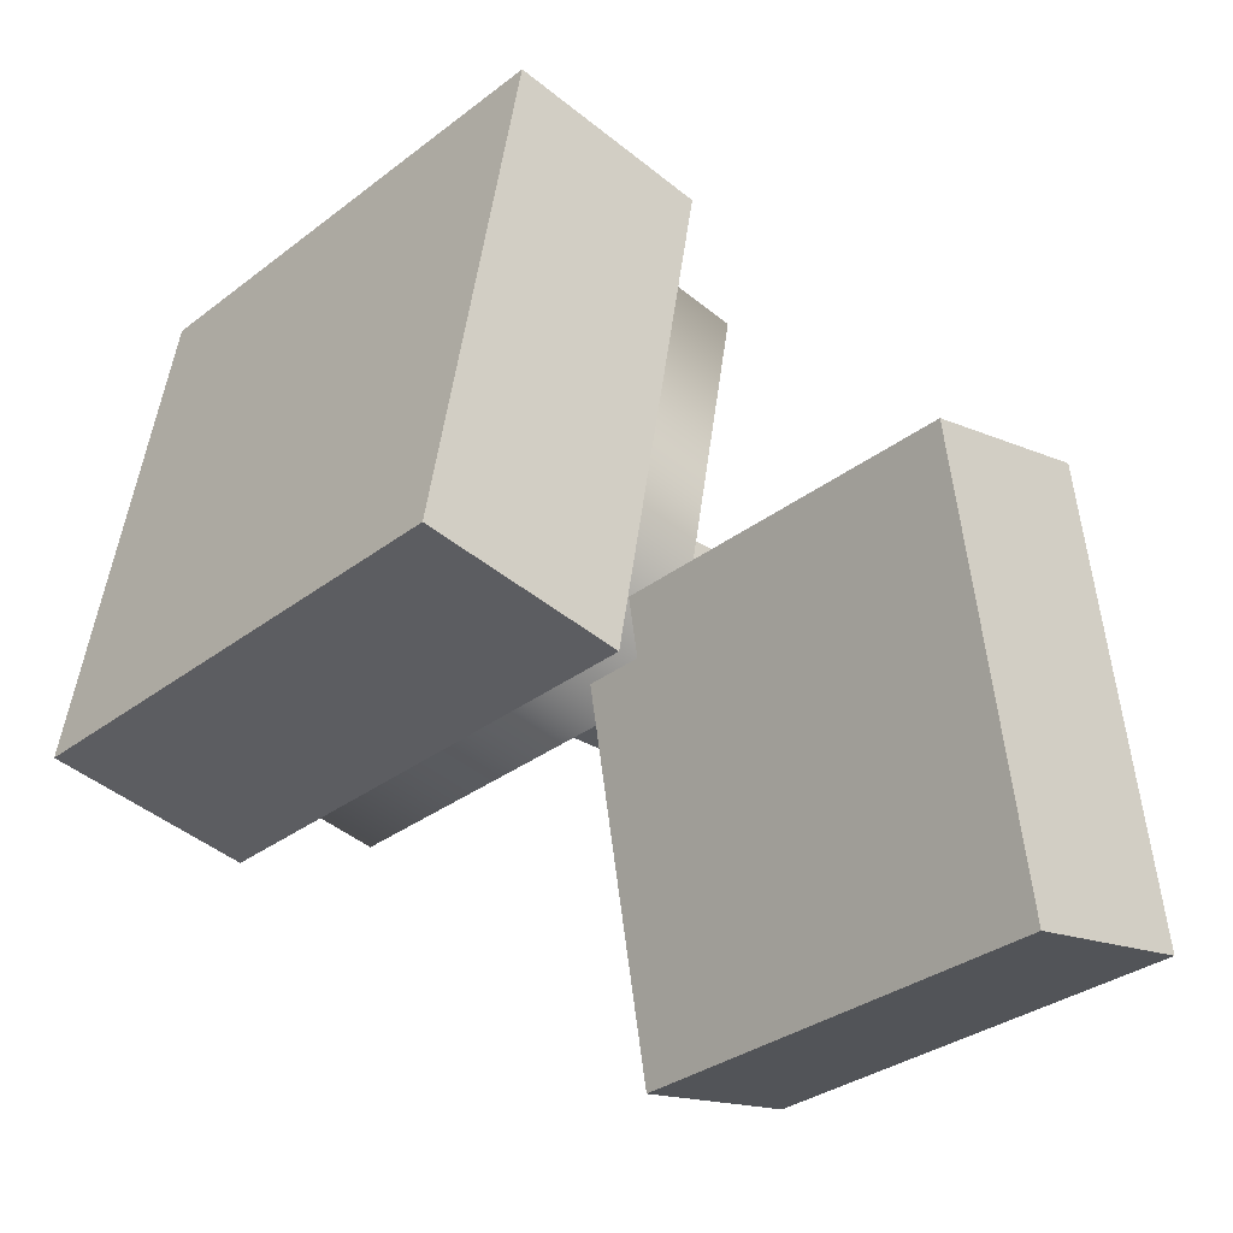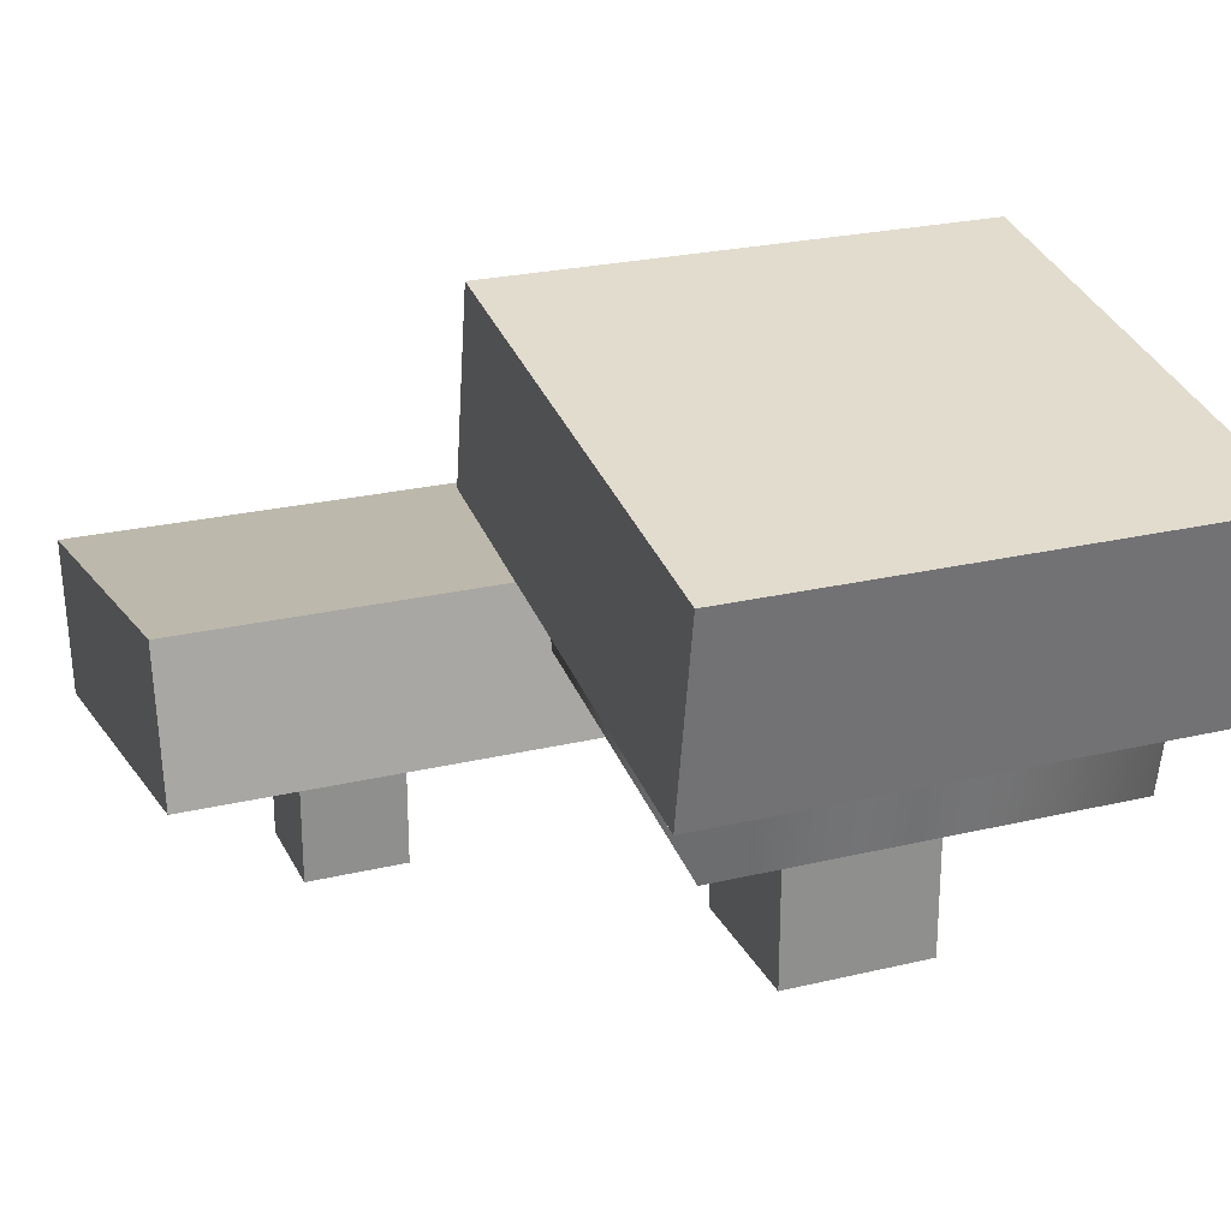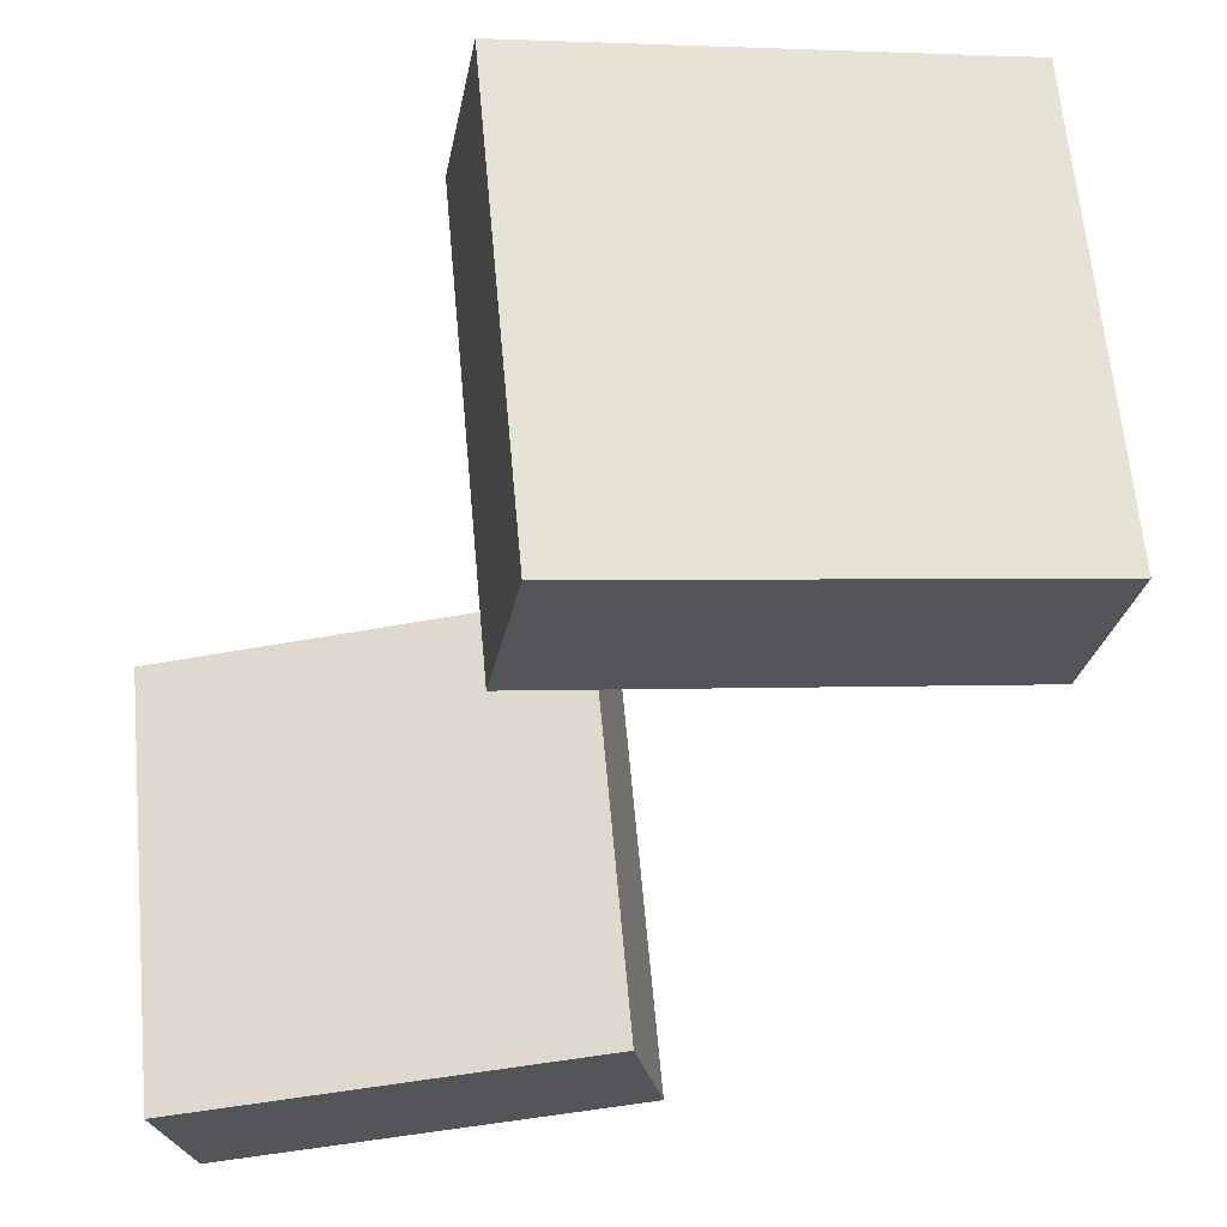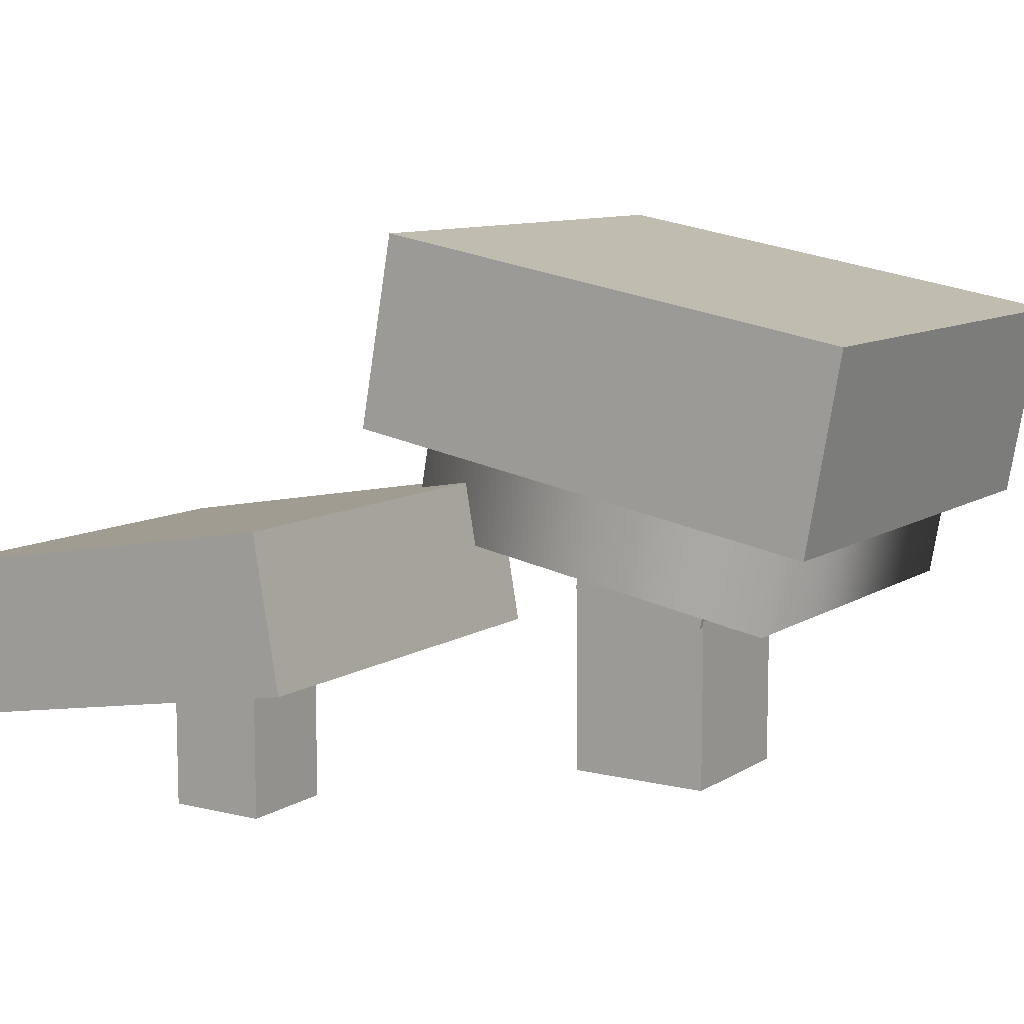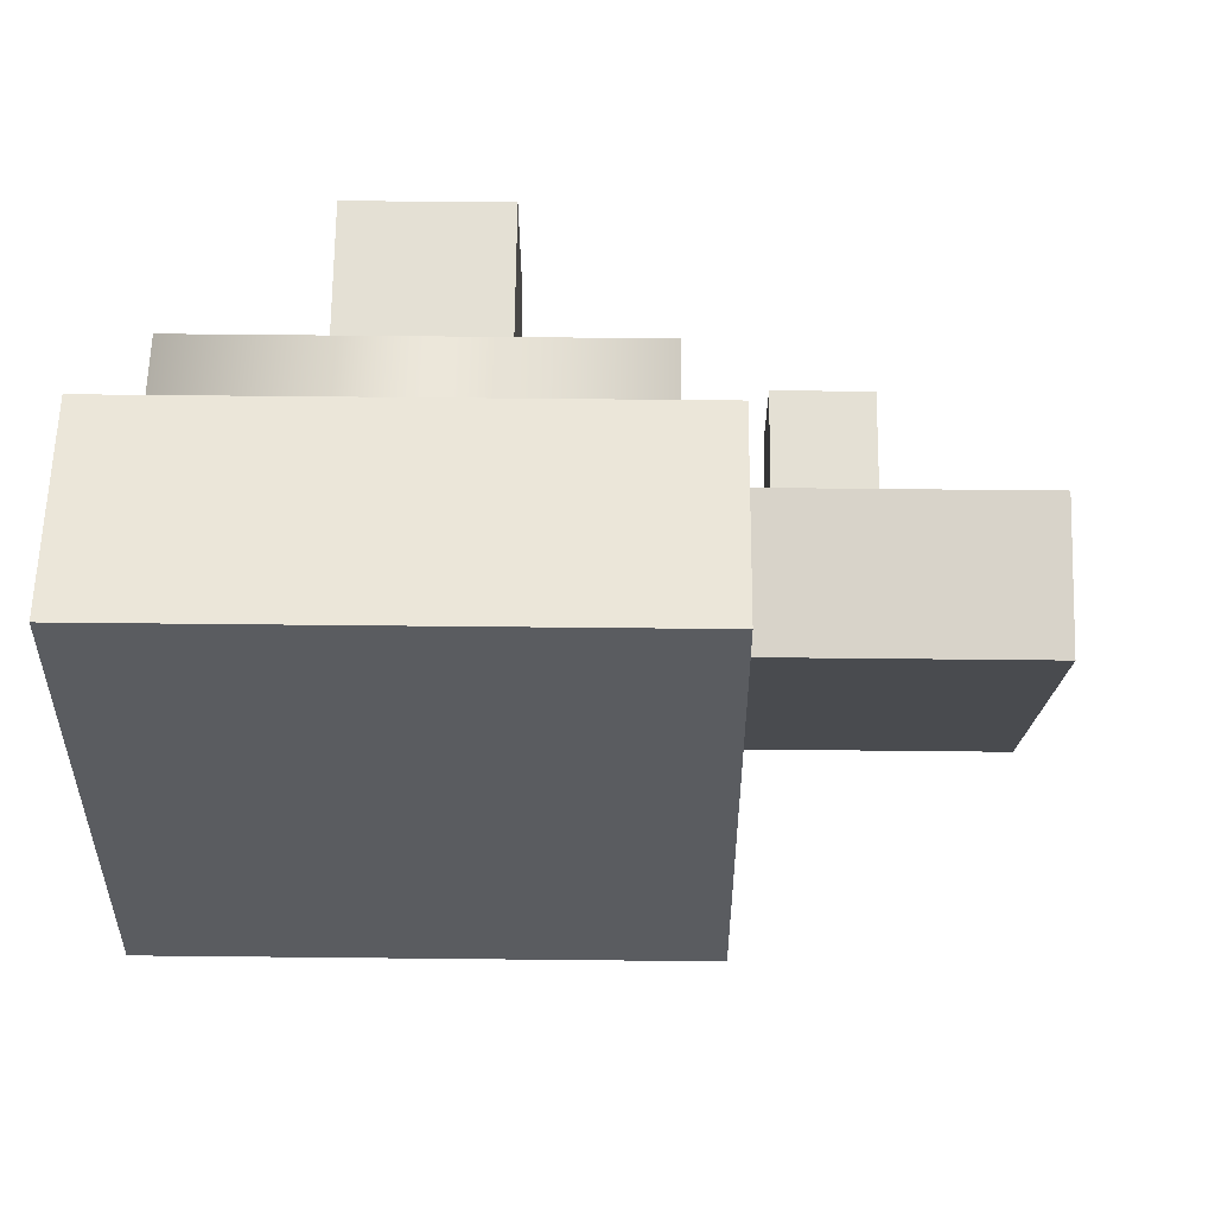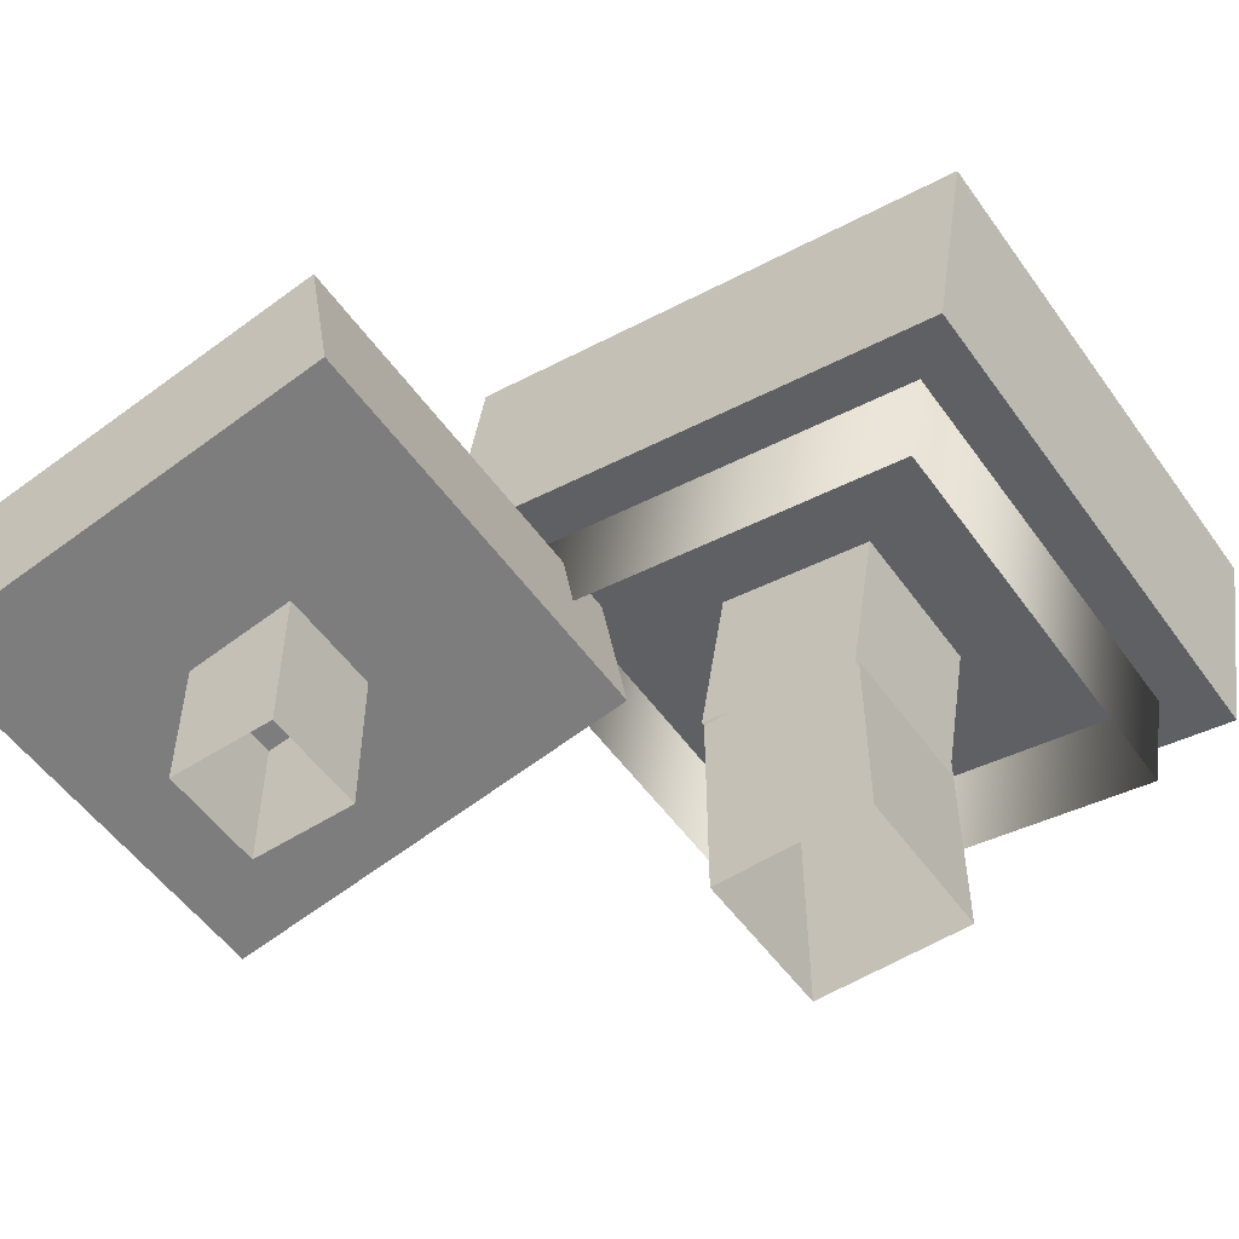
<metadata>
{"format":"obj","ext":"obj","renderer":"f3d","projection":"perspective","resolution":1024,"background":"white","views":[{"elev":-30.9,"azim":-132.0,"up":"+Z"},{"elev":24.7,"azim":-21.3,"up":"+Y"},{"elev":64.5,"azim":-95.2,"up":"+Y"},{"elev":9.5,"azim":-57.4,"up":"+Y"},{"elev":66.0,"azim":-179.4,"up":"+Z"},{"elev":-53.0,"azim":-55.4,"up":"+Y"}]}
</metadata>
<code>
o cube.004
v -0.1875 0.1875 -0.1875
v -0.1875 0 -0.1875
v -0.1875 0.1875 -0.3125
v -0.1875 0 -0.3125
v -0.3125 0.1875 -0.3125
v -0.3125 0 -0.3125
v -0.3125 0.1875 -0.1875
v -0.3125 0 -0.1875
v 0 0.4033 -0.03419
v 0 0.2186 -0.001627
v 0 0.3164 -0.5266
v 0 0.1318 -0.494
v -0.5 0.3164 -0.5266
v -0.5 0.1318 -0.494
v -0.5 0.4033 -0.03419
v -0.5 0.2186 -0.001627
v 0.2812 0.25 0.2188
v 0.2812 -0 0.2188
v 0.2812 0.25 0.03125
v 0.2812 -0 0.03125
v 0.09375 0.25 0.03125
v 0.09375 -0 0.03125
v 0.09375 0.25 0.2188
v 0.09375 -0 0.2188
v 0.275 0.3996 0.2499
v 0.275 0.215 0.2173
v 0.275 0.4322 0.06523
v 0.275 0.2475 0.03267
v 0.0875 0.4322 0.06523
v 0.0875 0.2475 0.03267
v 0.0875 0.3996 0.2499
v 0.0875 0.215 0.2173
v 0.4938 0.6078 0.5087
v 0.4938 0.3616 0.4653
v 0.4938 0.7164 -0.1068
v 0.4938 0.4702 -0.1502
v -0.1313 0.7164 -0.1068
v -0.1313 0.4702 -0.1502
v -0.1313 0.6078 0.5087
v -0.1313 0.3616 0.4653
v 0.4307 0.3755 0.4058
v 0.4307 0.4627 -0.08891
v -0.07167 0.4627 -0.08891
v -0.07167 0.3755 0.4058
v 0.4307 0.2523 0.3841
v 0.4307 0.3396 -0.1106
v -0.07167 0.3396 -0.1106
v -0.07167 0.2523 0.3841
f 6 8 7 5
f 8 2 1 7
f 4 6 5 3
f 10 12 11 9
f 14 16 15 13
f 15 9 11 13
f 16 10 9 15
f 12 14 13 11
f 18 20 19 17
f 22 24 23 21
f 24 18 17 23
f 20 22 21 19
f 40 34 33 39
f 30 32 31 29
f 28 30 29 27
f 34 36 35 33
f 38 40 39 37
f 39 33 35 37
f 36 38 37 35
f 32 26 25 31
f 26 28 27 25
f 2 4 3 1
f 14 12 10 16
f 38 36 34 40
f 44 43 47 48
f 41 44 48 45
f 42 41 45 46
f 43 42 46 47

</code>
